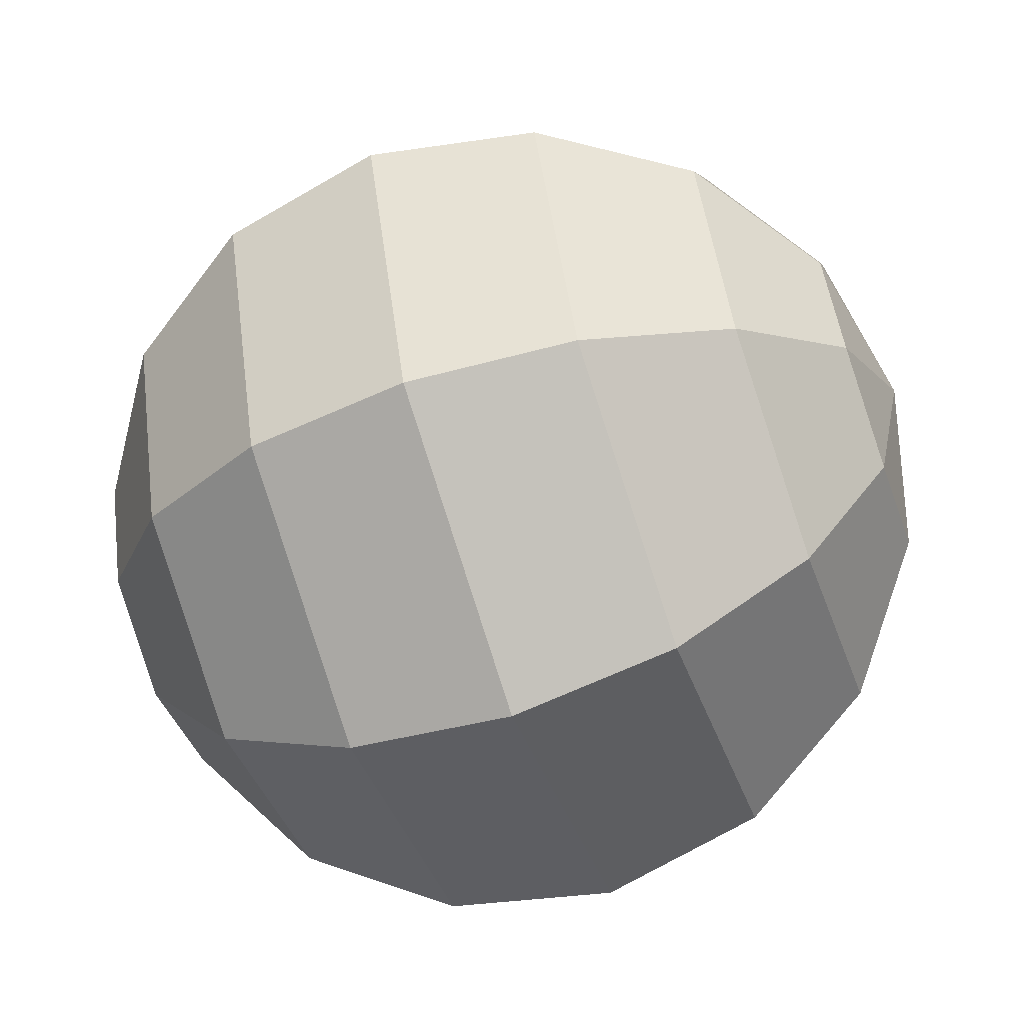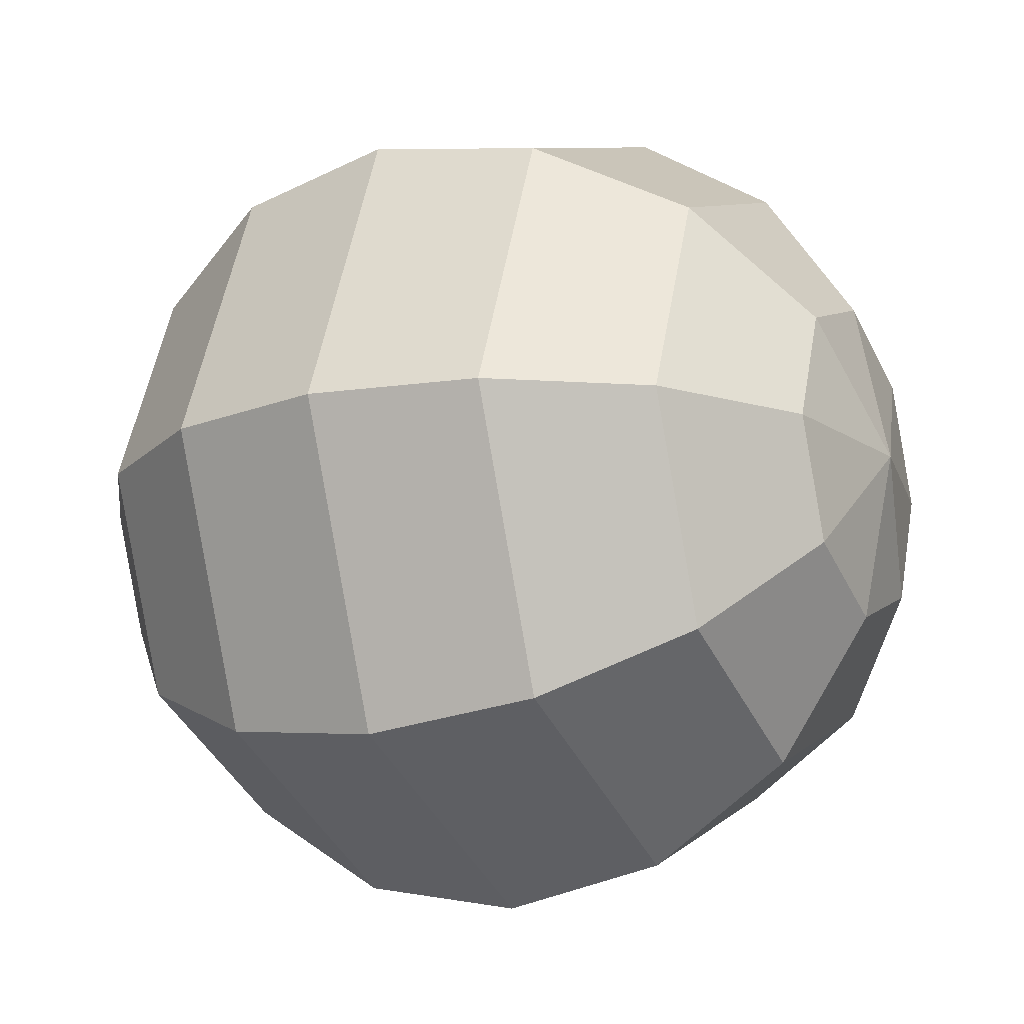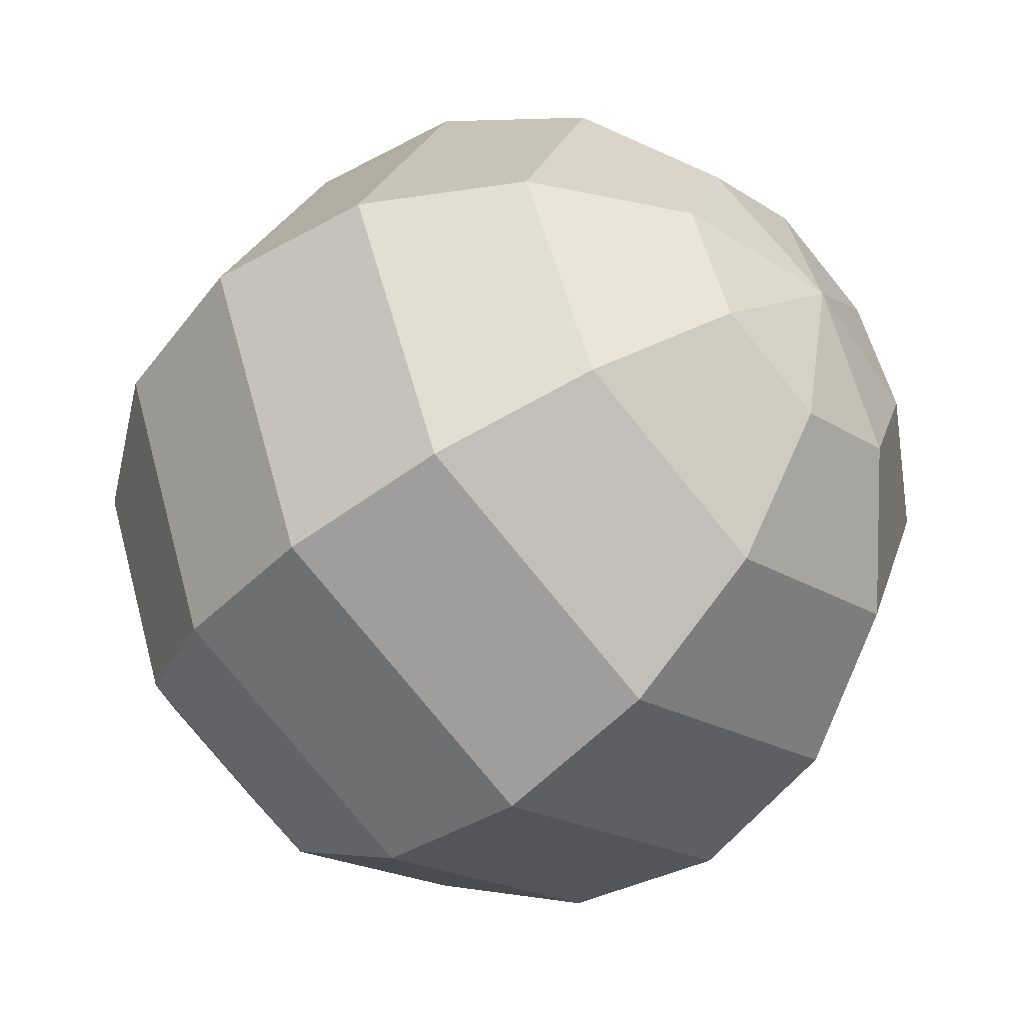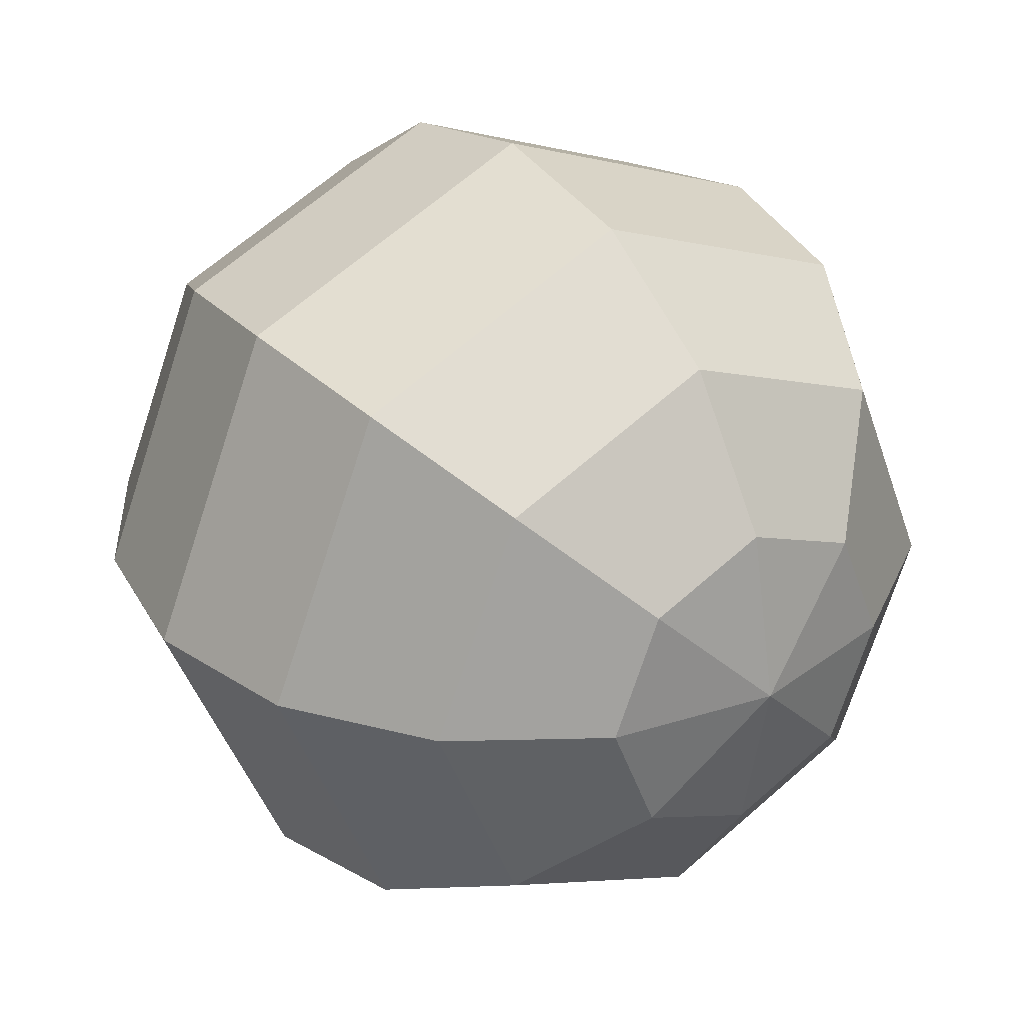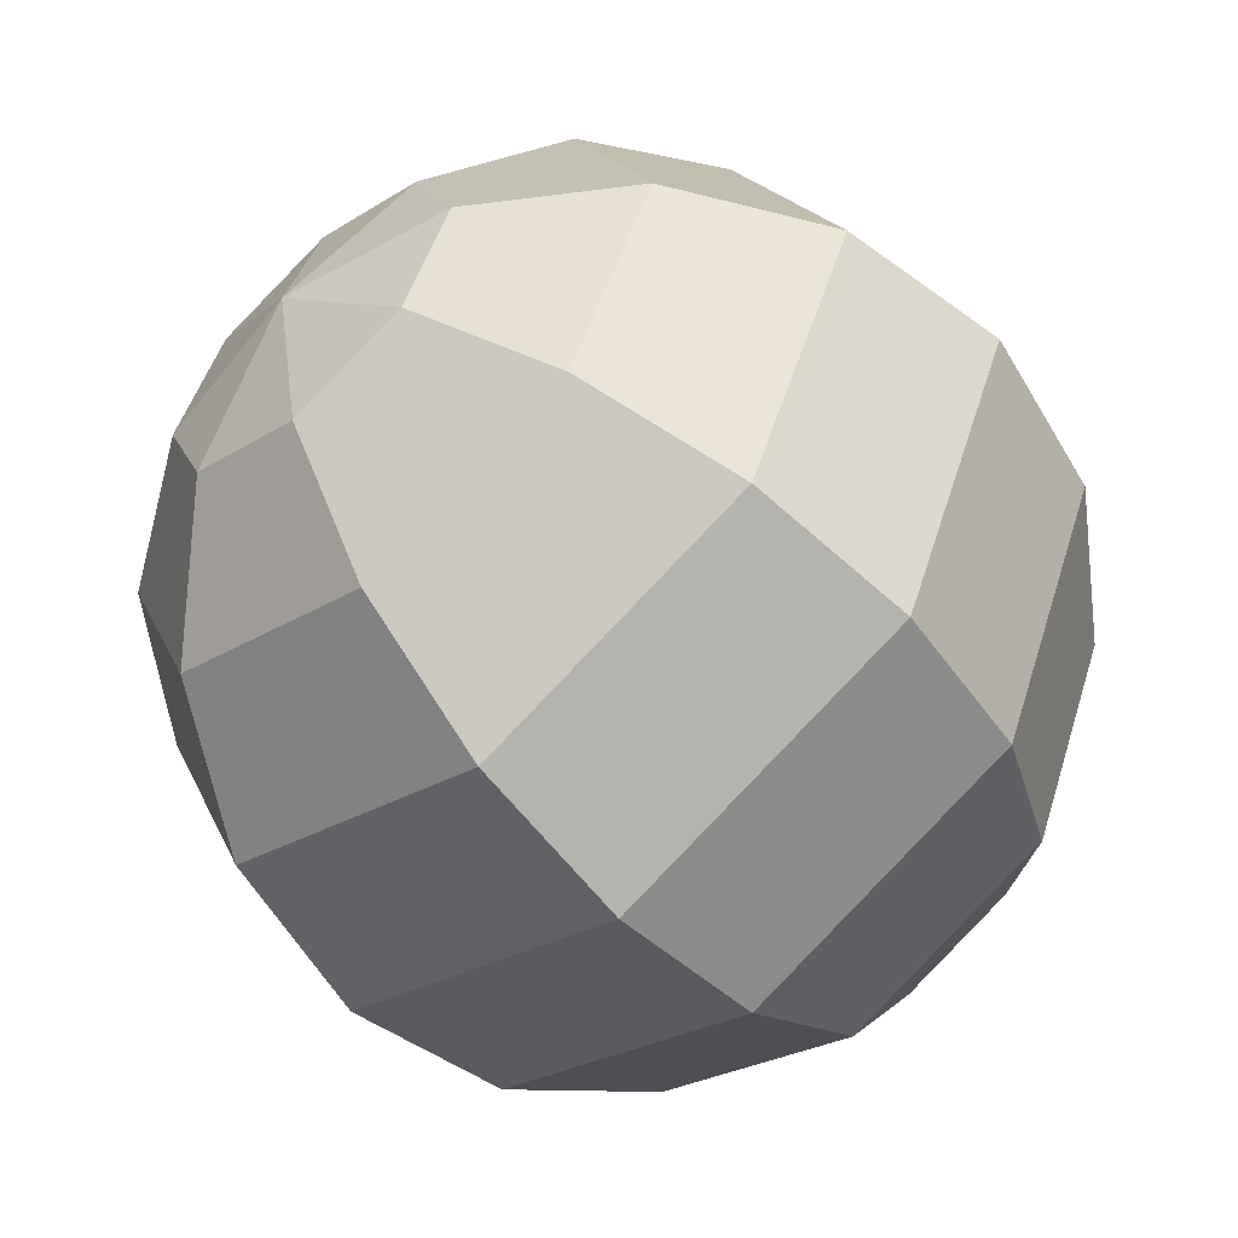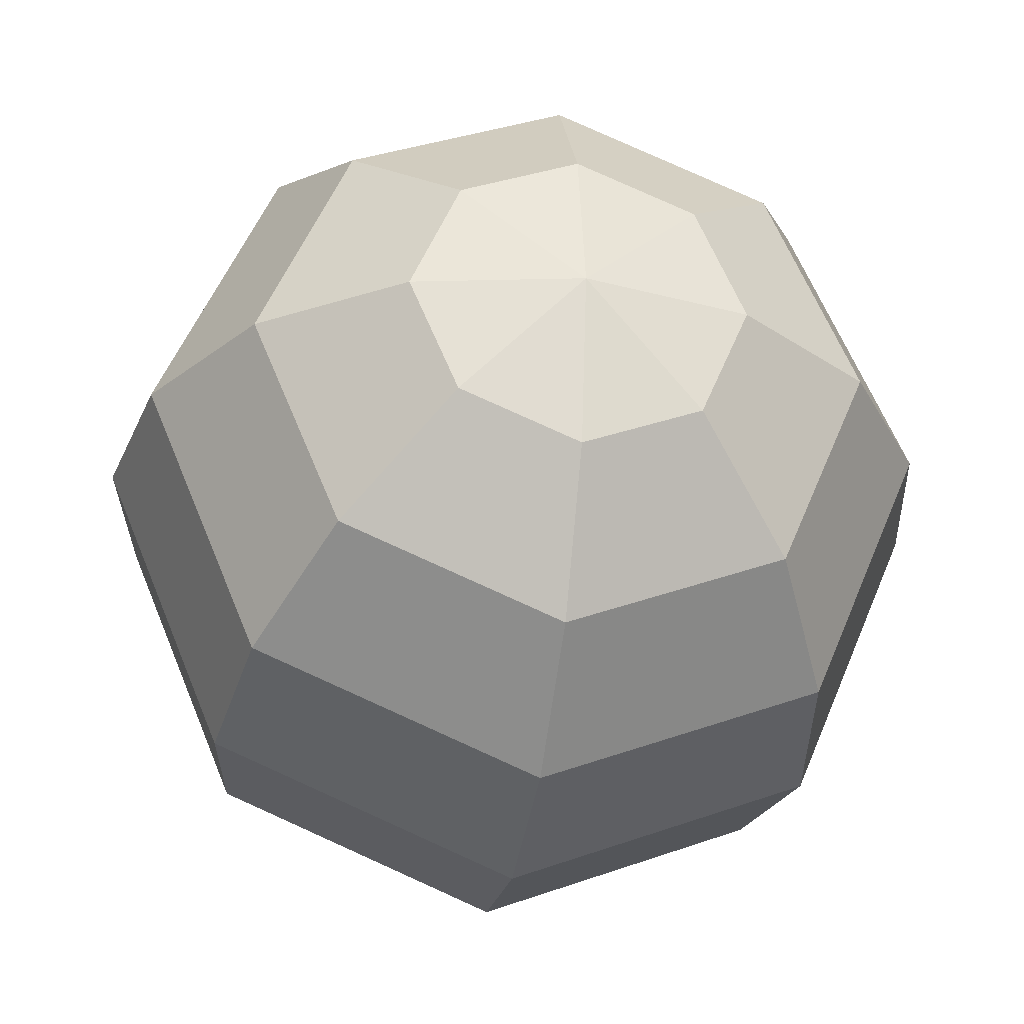
<metadata>
{"format":"obj","ext":"obj","renderer":"f3d","projection":"perspective","resolution":1024,"background":"white","views":[{"elev":-63.5,"azim":-70.5,"up":"+Z"},{"elev":-16.9,"azim":-63.3,"up":"+Z"},{"elev":-48.8,"azim":-46.9,"up":"+Z"},{"elev":30.8,"azim":144.3,"up":"+Z"},{"elev":-56.8,"azim":-138.7,"up":"+Z"},{"elev":-31.5,"azim":170.6,"up":"+Z"}]}
</metadata>
<code>
o Sphere
v 0 -0 -0.25
v -0 0.25 -0
v 0.06765 0.231 -0.06765
v 0.125 0.1768 -0.125
v 0.1633 0.09567 -0.1633
v 0.1768 -0 -0.1768
v 0.1633 -0.09567 -0.1633
v 0.125 -0.1768 -0.125
v 0.06765 -0.231 -0.06765
v 0.09567 0.231 -0
v 0.1768 0.1768 -0
v 0.231 0.09567 -0
v 0.25 -0 -0
v 0.231 -0.09567 -0
v 0.1768 -0.1768 -0
v 0.09567 -0.231 -0
v 0 -0.25 -0
v 0.06765 0.231 0.06765
v 0.125 0.1768 0.125
v 0.1633 0.09567 0.1633
v 0.1768 -0 0.1768
v 0.1633 -0.09567 0.1633
v 0.125 -0.1768 0.125
v 0.06765 -0.231 0.06765
v 0 0.231 0.09567
v 0 0.1768 0.1768
v 0 0.09567 0.231
v 0 -0 0.25
v 0 -0.09567 0.231
v 0 -0.1768 0.1768
v 0 -0.231 0.09567
v -0.06765 0.231 0.06765
v -0.125 0.1768 0.125
v -0.1633 0.09567 0.1633
v -0.1768 -0 0.1768
v -0.1633 -0.09567 0.1633
v -0.125 -0.1768 0.125
v -0.06765 -0.231 0.06765
v -0.09567 0.231 -0
v -0.1768 0.1768 -0
v -0.231 0.09567 -0
v -0.25 -0 -0
v -0.231 -0.09567 -0
v -0.1768 -0.1768 -0
v -0.09567 -0.231 -0
v -0.06765 0.231 -0.06765
v -0.125 0.1768 -0.125
v -0.1633 0.09567 -0.1633
v -0.1768 -0 -0.1768
v -0.1633 -0.09567 -0.1633
v -0.125 -0.1768 -0.125
v -0.06765 -0.231 -0.06765
v -0 0.231 -0.09567
v -0 0.1768 -0.1768
v -0 0.09567 -0.231
v -0 -0.09567 -0.231
v -0 -0.1768 -0.1768
v -0 -0.231 -0.09567
f 1 55 5 6
f 54 53 3 4
f 58 57 8 9
f 56 1 6 7
f 55 54 4 5
f 53 2 3
f 17 58 9
f 57 56 7 8
f 9 8 15 16
f 7 6 13 14
f 5 4 11 12
f 3 2 10
f 17 9 16
f 8 7 14 15
f 6 5 12 13
f 4 3 10 11
f 10 2 18
f 17 16 24
f 15 14 22 23
f 13 12 20 21
f 11 10 18 19
f 16 15 23 24
f 14 13 21 22
f 12 11 19 20
f 23 22 29 30
f 21 20 27 28
f 19 18 25 26
f 24 23 30 31
f 22 21 28 29
f 20 19 26 27
f 18 2 25
f 17 24 31
f 31 30 37 38
f 29 28 35 36
f 27 26 33 34
f 25 2 32
f 17 31 38
f 30 29 36 37
f 28 27 34 35
f 26 25 32 33
f 36 35 42 43
f 34 33 40 41
f 32 2 39
f 17 38 45
f 37 36 43 44
f 35 34 41 42
f 33 32 39 40
f 38 37 44 45
f 17 45 52
f 44 43 50 51
f 42 41 48 49
f 40 39 46 47
f 45 44 51 52
f 43 42 49 50
f 41 40 47 48
f 39 2 46
f 49 48 55 1
f 47 46 53 54
f 52 51 57 58
f 50 49 1 56
f 48 47 54 55
f 46 2 53
f 17 52 58
f 51 50 56 57

</code>
